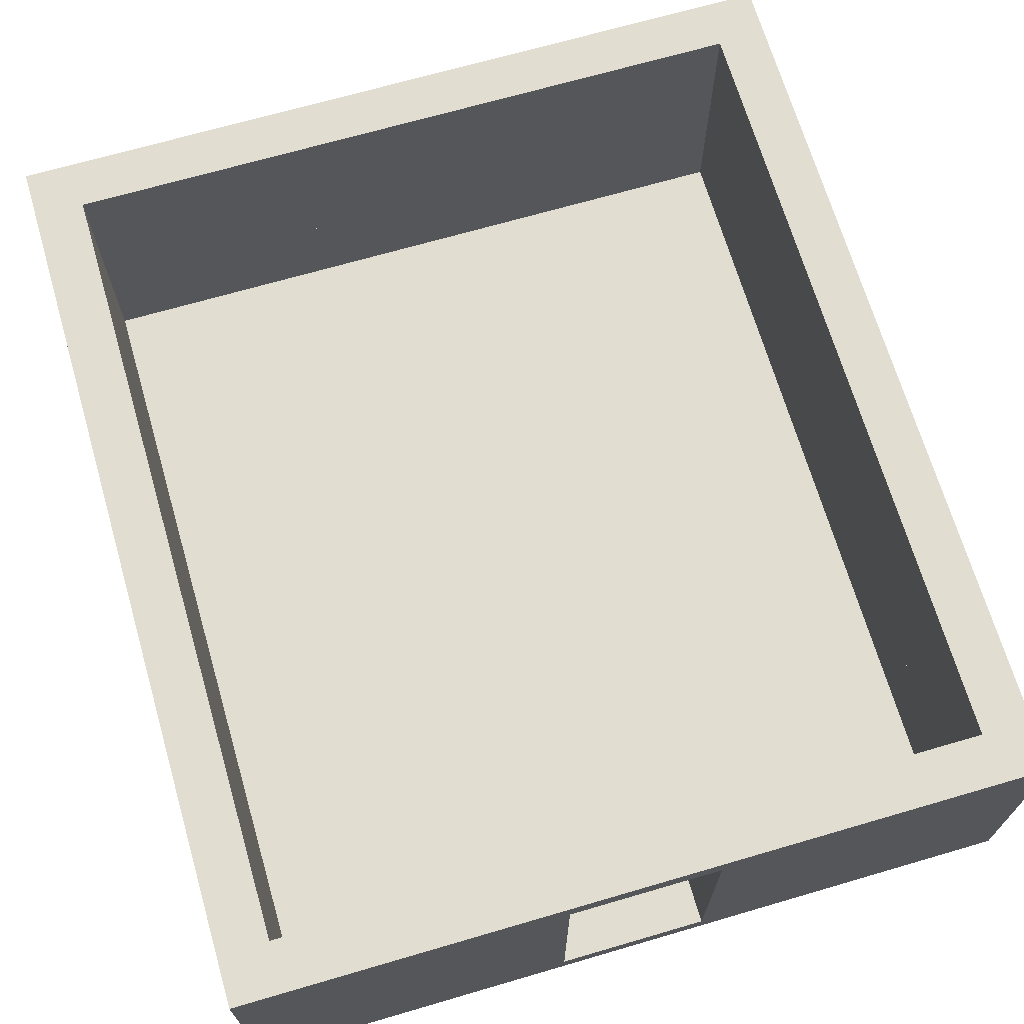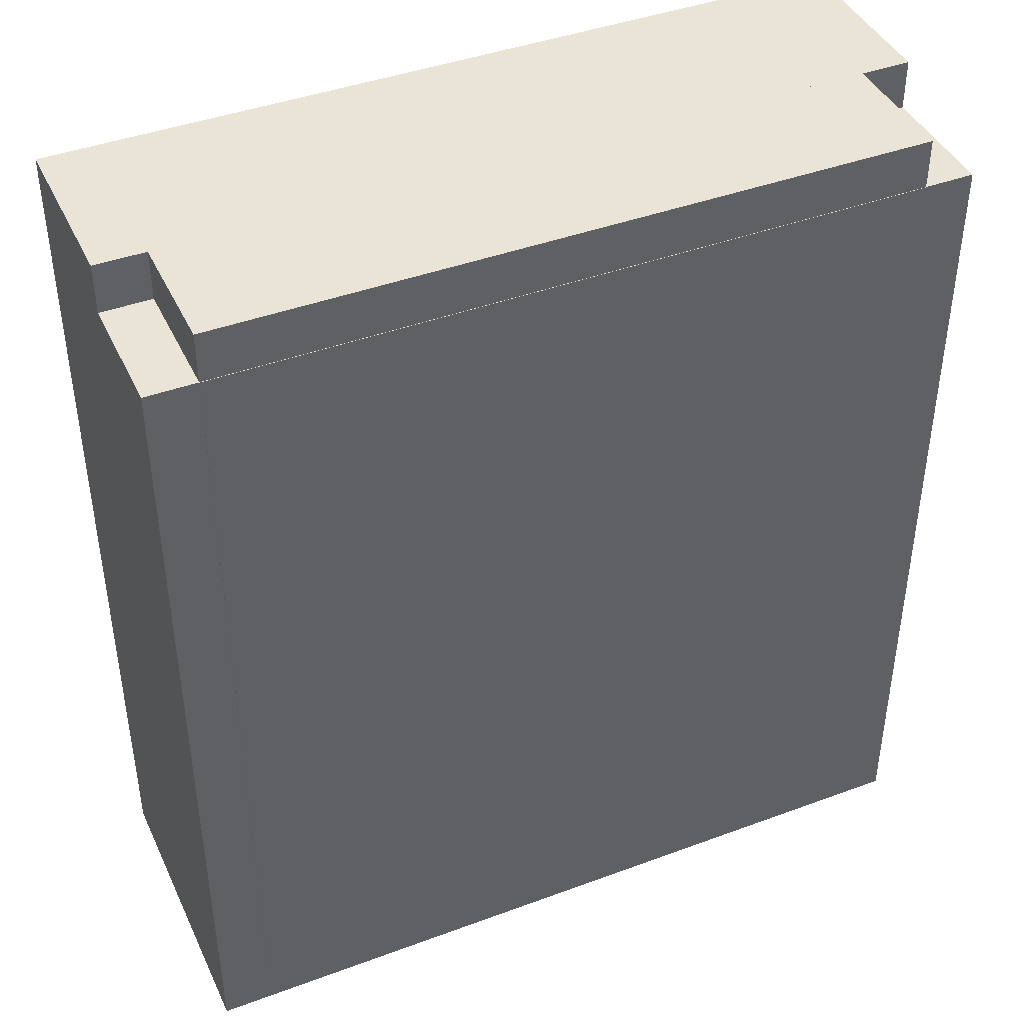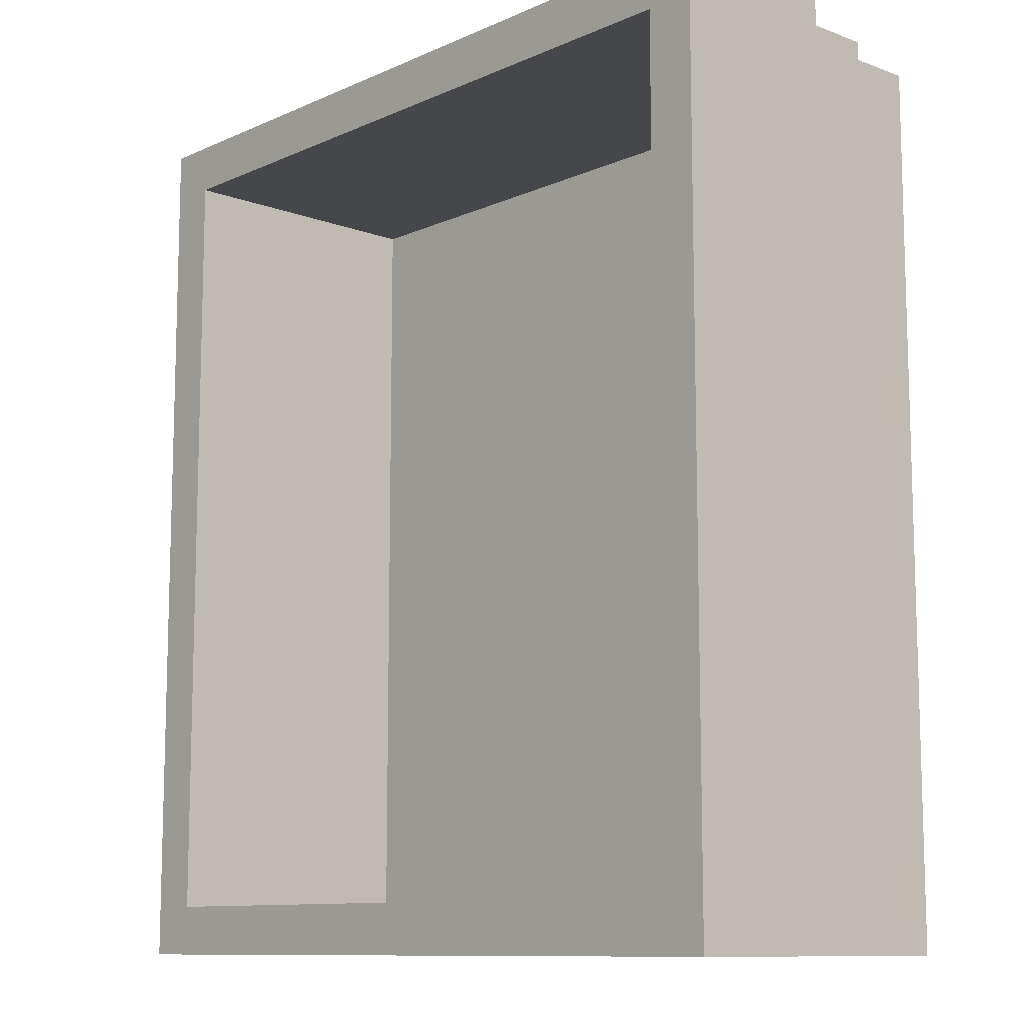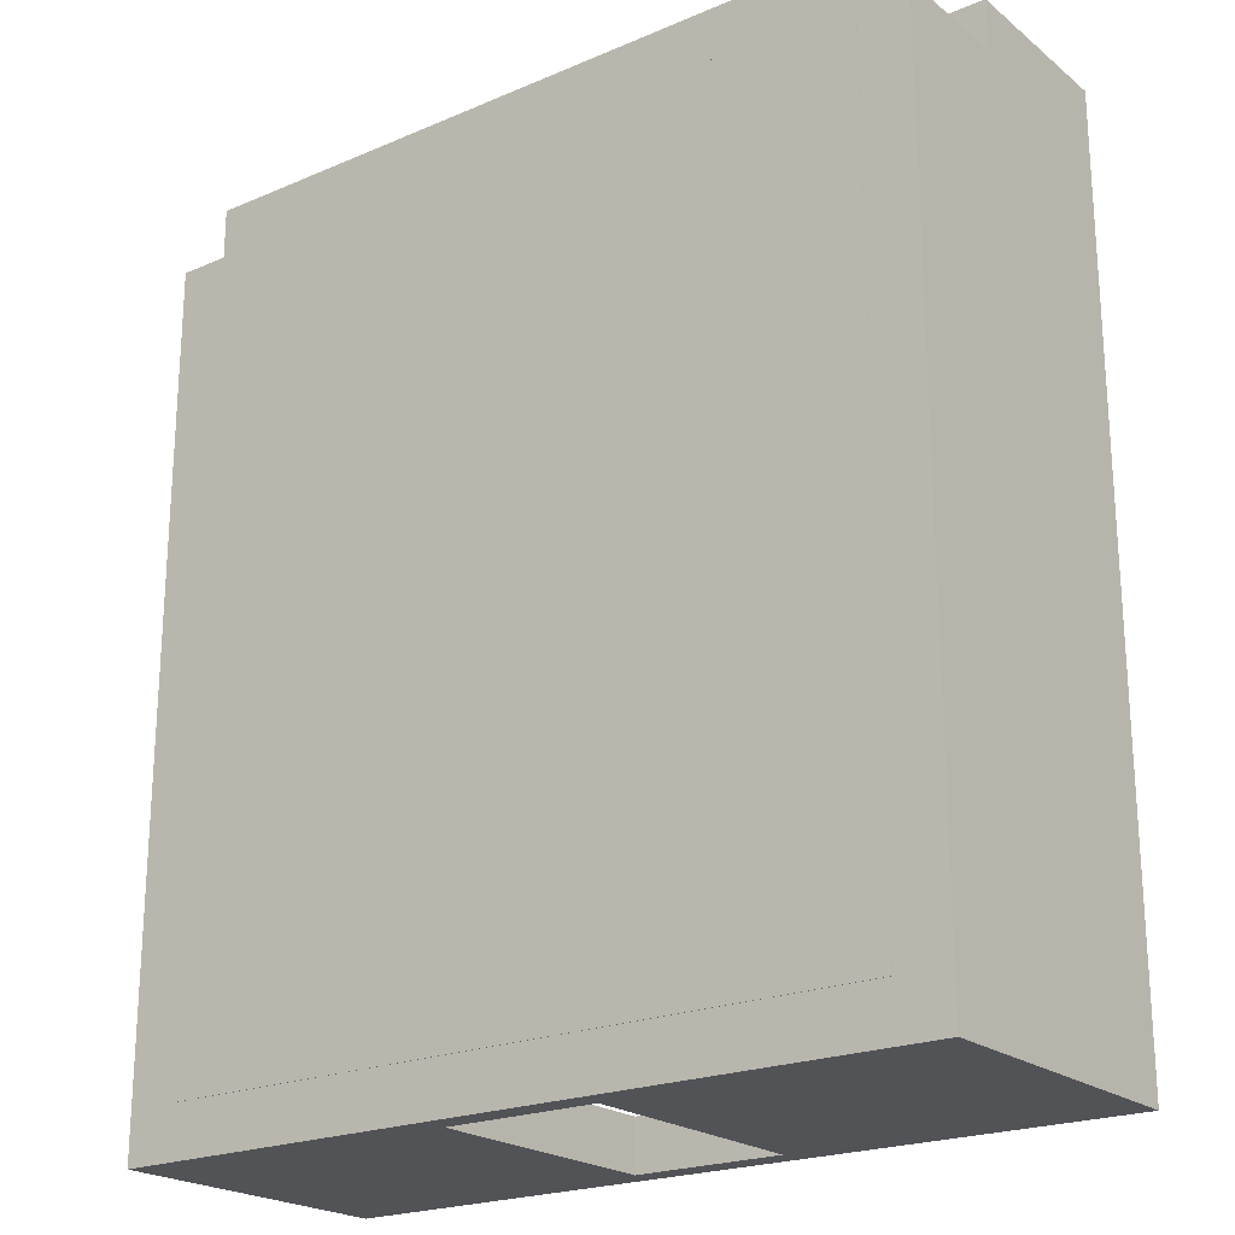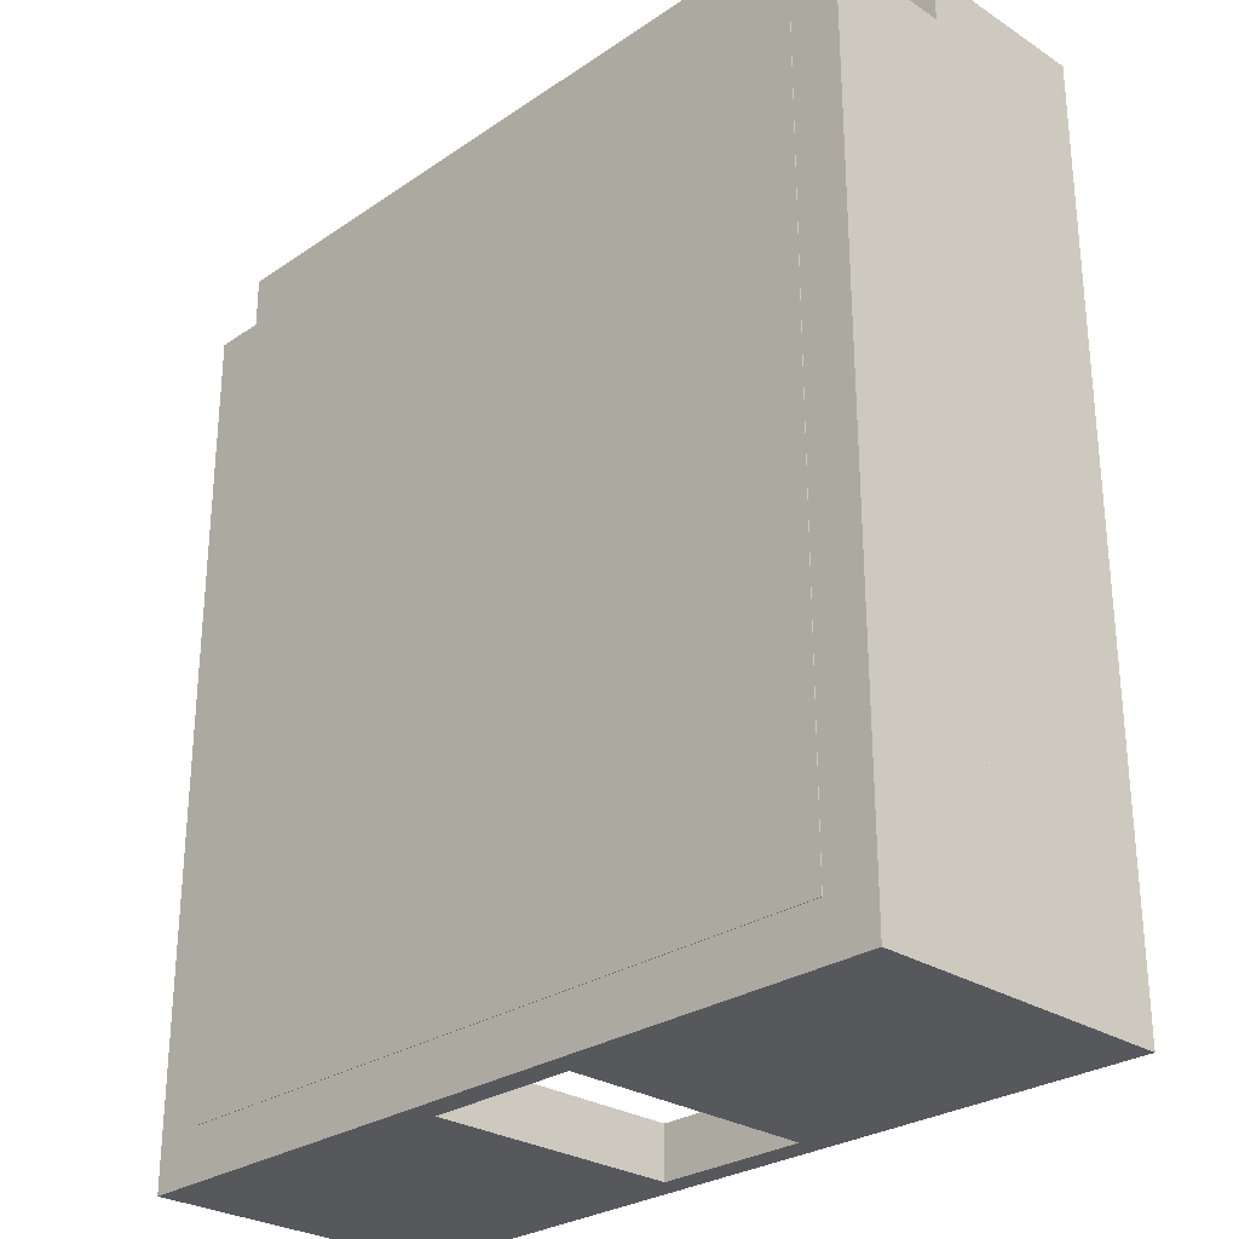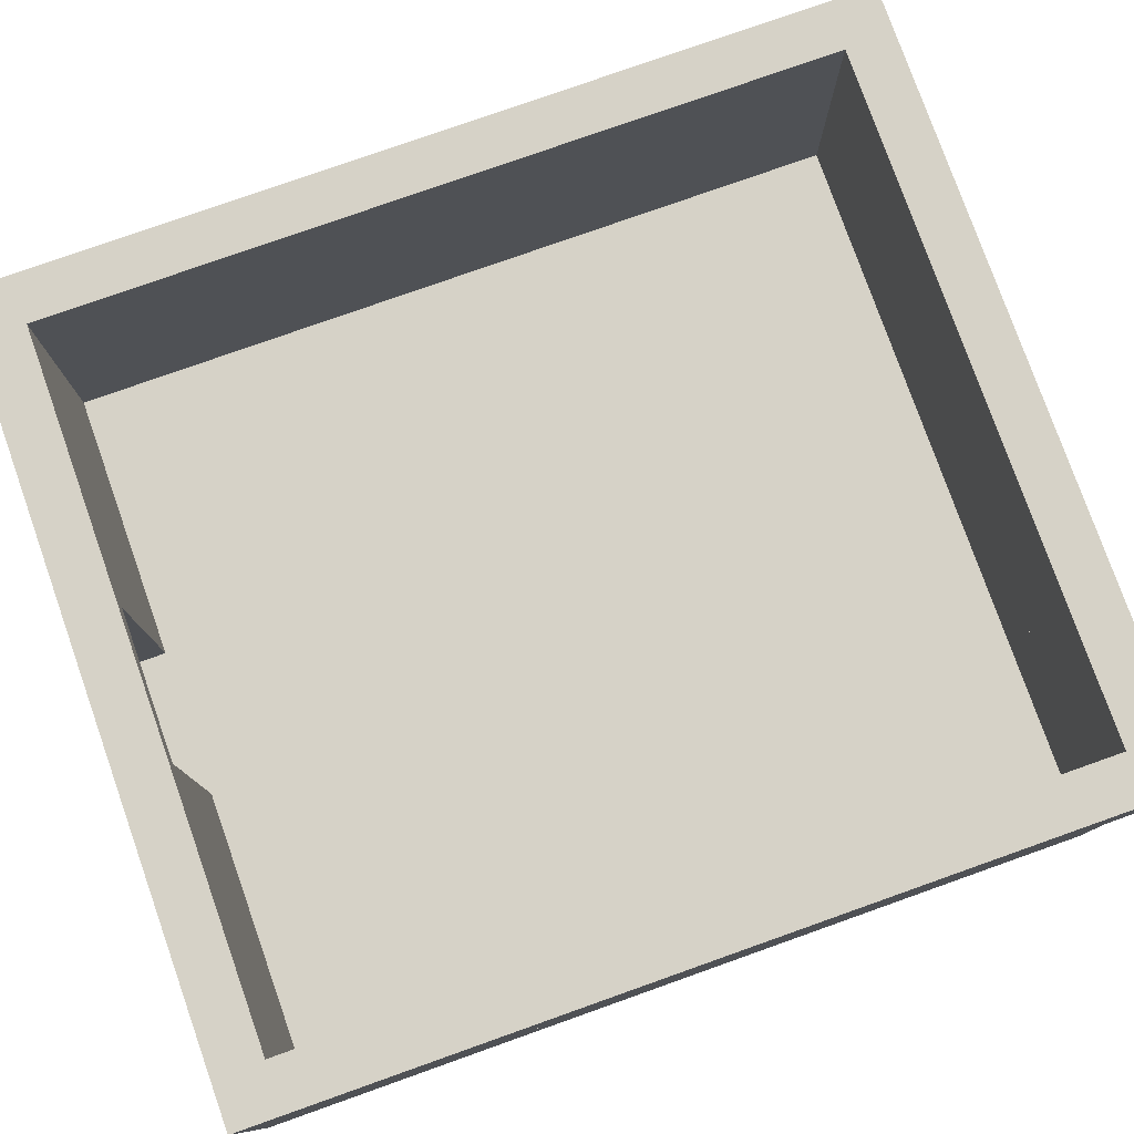
<metadata>
{"format":"obj","ext":"obj","renderer":"f3d","projection":"perspective","resolution":1024,"background":"white","views":[{"elev":68.8,"azim":163.7,"up":"+Y"},{"elev":42.4,"azim":-23.9,"up":"+Z"},{"elev":-10.6,"azim":-132.5,"up":"+Z"},{"elev":-21.8,"azim":36.7,"up":"+Z"},{"elev":-27.9,"azim":45.7,"up":"+Z"},{"elev":78.6,"azim":-109.5,"up":"+Y"}]}
</metadata>
<code>
g LowerWallW
v 5 0 2
v 4.5 0 2
v 5 1.25 2
v 4.5 1.25 2
v 4.5 0 2
v 4.5 0 -6.5
v 4.5 1.25 2
v 4.5 1.25 -6.5
v 4.5 0 -6.5
v 5 0 -6.5
v 4.5 1.25 -6.5
v 5 1.25 -6.5
v 5 0 -6.5
v 5 0 2
v 5 1.25 -6.5
v 5 1.25 2
v 5 1.25 2
v 4.5 1.25 2
v 5 1.25 -6.5
v 4.5 1.25 -6.5
v 5 0 -6.5
v 4.5 0 -6.5
v 5 0 2
v 4.5 0 2
f 2 1 3
f 4 2 3
f 6 5 7
f 8 6 7
f 10 9 11
f 12 10 11
f 14 13 15
f 16 14 15
f 18 17 19
f 20 18 19
f 22 21 23
f 24 22 23
g UpperWallN
v 4.5 1.25 -6
v 1.75 1.25 -6
v 4.5 3 -6
v 1.75 3 -6
v 1.75 1.25 -6
v 1.75 1.25 -6.5
v 1.75 3 -6
v 1.75 3 -6.5
v 1.75 1.25 -6.5
v 4.5 1.25 -6.5
v 1.75 3 -6.5
v 4.5 3 -6.5
v 4.5 1.25 -6.5
v 4.5 1.25 -6
v 4.5 3 -6.5
v 4.5 3 -6
v 4.5 3 -6
v 1.75 3 -6
v 4.5 3 -6.5
v 1.75 3 -6.5
v 4.5 1.25 -6.5
v 1.75 1.25 -6.5
v 4.5 1.25 -6
v 1.75 1.25 -6
f 26 25 27
f 28 26 27
f 30 29 31
f 32 30 31
f 34 33 35
f 36 34 35
f 38 37 39
f 40 38 39
f 42 41 43
f 44 42 43
f 46 45 47
f 48 46 47
g LowerWallS
v 4.5 0 2.5
v -2.5 0 2.5
v 4.5 1.25 2.5
v -2.5 1.25 2.5
v -2.5 0 2.5
v -2.5 0 2
v -2.5 1.25 2.5
v -2.5 1.25 2
v -2.5 0 2
v 4.5 0 2
v -2.5 1.25 2
v 4.5 1.25 2
v 4.5 0 2
v 4.5 0 2.5
v 4.5 1.25 2
v 4.5 1.25 2.5
v 4.5 1.25 2.5
v -2.5 1.25 2.5
v 4.5 1.25 2
v -2.5 1.25 2
v 4.5 0 2
v -2.5 0 2
v 4.5 0 2.5
v -2.5 0 2.5
f 50 49 51
f 52 50 51
f 54 53 55
f 56 54 55
f 58 57 59
f 60 58 59
f 62 61 63
f 64 62 63
f 66 65 67
f 68 66 67
f 70 69 71
f 72 70 71
g UpperWallN
v 0.25 1.25 -6
v -3 1.25 -6
v 0.25 3 -6
v -3 3 -6
v -3 1.25 -6
v -3 1.25 -6.5
v -3 3 -6
v -3 3 -6.5
v -3 1.25 -6.5
v 0.25 1.25 -6.5
v -3 3 -6.5
v 0.25 3 -6.5
v 0.25 1.25 -6.5
v 0.25 1.25 -6
v 0.25 3 -6.5
v 0.25 3 -6
v 0.25 3 -6
v -3 3 -6
v 0.25 3 -6.5
v -3 3 -6.5
v 0.25 1.25 -6.5
v -3 1.25 -6.5
v 0.25 1.25 -6
v -3 1.25 -6
f 74 73 75
f 76 74 75
f 78 77 79
f 80 78 79
f 82 81 83
f 84 82 83
f 86 85 87
f 88 86 87
f 90 89 91
f 92 90 91
f 94 93 95
f 96 94 95
g DoorwayUpper
v 1.75 2.75 -6
v 0.25 2.75 -6
v 1.75 3 -6
v 0.25 3 -6
v 0.25 2.75 -6
v 0.25 2.75 -6.5
v 0.25 3 -6
v 0.25 3 -6.5
v 0.25 2.75 -6.5
v 1.75 2.75 -6.5
v 0.25 3 -6.5
v 1.75 3 -6.5
v 1.75 2.75 -6.5
v 1.75 2.75 -6
v 1.75 3 -6.5
v 1.75 3 -6
v 1.75 3 -6
v 0.25 3 -6
v 1.75 3 -6.5
v 0.25 3 -6.5
v 1.75 2.75 -6.5
v 0.25 2.75 -6.5
v 1.75 2.75 -6
v 0.25 2.75 -6
f 98 97 99
f 100 98 99
f 102 101 103
f 104 102 103
f 106 105 107
f 108 106 107
f 110 109 111
f 112 110 111
f 114 113 115
f 116 114 115
f 118 117 119
f 120 118 119
g LowerWallE
v -2.5 0 2
v -3 0 2
v -2.5 1.25 2
v -3 1.25 2
v -3 0 2
v -3 0 -6.5
v -3 1.25 2
v -3 1.25 -6.5
v -3 0 -6.5
v -2.5 0 -6.5
v -3 1.25 -6.5
v -2.5 1.25 -6.5
v -2.5 0 -6.5
v -2.5 0 2
v -2.5 1.25 -6.5
v -2.5 1.25 2
v -2.5 1.25 2
v -3 1.25 2
v -2.5 1.25 -6.5
v -3 1.25 -6.5
v -2.5 0 -6.5
v -3 0 -6.5
v -2.5 0 2
v -3 0 2
f 122 121 123
f 124 122 123
f 126 125 127
f 128 126 127
f 130 129 131
f 132 130 131
f 134 133 135
f 136 134 135
f 138 137 139
f 140 138 139
f 142 141 143
f 144 142 143
g Floor
v 4.5 -0.005 2
v -2.5 -0.005 2
v 4.5 0.25 2
v -2.5 0.25 2
v -2.5 -0.005 2
v -2.5 -0.005 -6
v -2.5 0.25 2
v -2.5 0.25 -6
v -2.5 -0.005 -6
v 4.5 -0.005 -6
v -2.5 0.25 -6
v 4.5 0.25 -6
v 4.5 -0.005 -6
v 4.5 -0.005 2
v 4.5 0.25 -6
v 4.5 0.25 2
v 4.5 0.25 2
v -2.5 0.25 2
v 4.5 0.25 -6
v -2.5 0.25 -6
v 4.5 -0.005 -6
v -2.5 -0.005 -6
v 4.5 -0.005 2
v -2.5 -0.005 2
f 146 145 147
f 148 146 147
f 150 149 151
f 152 150 151
f 154 153 155
f 156 154 155
f 158 157 159
f 160 158 159
f 162 161 163
f 164 162 163
f 166 165 167
f 168 166 167
g FloorDoorway
v 1.75 0 -6
v 0.25 0 -6
v 1.75 0.25 -6
v 0.25 0.25 -6
v 0.25 0 -6
v 0.25 0 -6.5
v 0.25 0.25 -6
v 0.25 0.25 -6.5
v 0.25 0 -6.5
v 1.75 0 -6.5
v 0.25 0.25 -6.5
v 1.75 0.25 -6.5
v 1.75 0 -6.5
v 1.75 0 -6
v 1.75 0.25 -6.5
v 1.75 0.25 -6
v 1.75 0.25 -6
v 0.25 0.25 -6
v 1.75 0.25 -6.5
v 0.25 0.25 -6.5
v 1.75 0 -6.5
v 0.25 0 -6.5
v 1.75 0 -6
v 0.25 0 -6
f 170 169 171
f 172 170 171
f 174 173 175
f 176 174 175
f 178 177 179
f 180 178 179
f 182 181 183
f 184 182 183
f 186 185 187
f 188 186 187
f 190 189 191
f 192 190 191
g UpperWallW
v 5 1.25 2.5
v 4.5 1.25 2.5
v 5 3 2.5
v 4.5 3 2.5
v 4.5 1.25 2.5
v 4.5 1.25 -6.5
v 4.5 3 2.5
v 4.5 3 -6.5
v 4.5 1.25 -6.5
v 5 1.25 -6.5
v 4.5 3 -6.5
v 5 3 -6.5
v 5 1.25 -6.5
v 5 1.25 2.5
v 5 3 -6.5
v 5 3 2.5
v 5 3 2.5
v 4.5 3 2.5
v 5 3 -6.5
v 4.5 3 -6.5
v 5 1.25 -6.5
v 4.5 1.25 -6.5
v 5 1.25 2.5
v 4.5 1.25 2.5
f 194 193 195
f 196 194 195
f 198 197 199
f 200 198 199
f 202 201 203
f 204 202 203
f 206 205 207
f 208 206 207
f 210 209 211
f 212 210 211
f 214 213 215
f 216 214 215
g UpperWallS
v 4.5 1.25 2.5
v -3 1.25 2.5
v 4.5 3 2.5
v -3 3 2.5
v -3 1.25 2.5
v -3 1.25 2
v -3 3 2.5
v -3 3 2
v -3 1.25 2
v 4.5 1.25 2
v -3 3 2
v 4.5 3 2
v 4.5 1.25 2
v 4.5 1.25 2.5
v 4.5 3 2
v 4.5 3 2.5
v 4.5 3 2.5
v -3 3 2.5
v 4.5 3 2
v -3 3 2
v 4.5 1.25 2
v -3 1.25 2
v 4.5 1.25 2.5
v -3 1.25 2.5
f 218 217 219
f 220 218 219
f 222 221 223
f 224 222 223
f 226 225 227
f 228 226 227
f 230 229 231
f 232 230 231
f 234 233 235
f 236 234 235
f 238 237 239
f 240 238 239
g LowerWallN
v 5 0 -6
v 1.75 0 -6
v 5 1.25 -6
v 1.75 1.25 -6
v 1.75 0 -6
v 1.75 0 -6.5
v 1.75 1.25 -6
v 1.75 1.25 -6.5
v 1.75 0 -6.5
v 5 0 -6.5
v 1.75 1.25 -6.5
v 5 1.25 -6.5
v 5 0 -6.5
v 5 0 -6
v 5 1.25 -6.5
v 5 1.25 -6
v 5 1.25 -6
v 1.75 1.25 -6
v 5 1.25 -6.5
v 1.75 1.25 -6.5
v 5 0 -6.5
v 1.75 0 -6.5
v 5 0 -6
v 1.75 0 -6
f 242 241 243
f 244 242 243
f 246 245 247
f 248 246 247
f 250 249 251
f 252 250 251
f 254 253 255
f 256 254 255
f 258 257 259
f 260 258 259
f 262 261 263
f 264 262 263
g UpperWallE
v -2.5 1.25 2.5
v -3 1.25 2.5
v -2.5 3 2.5
v -3 3 2.5
v -3 1.25 2.5
v -3 1.25 -6
v -3 3 2.5
v -3 3 -6
v -3 1.25 -6
v -2.5 1.25 -6
v -3 3 -6
v -2.5 3 -6
v -2.5 1.25 -6
v -2.5 1.25 2.5
v -2.5 3 -6
v -2.5 3 2.5
v -2.5 3 2.5
v -3 3 2.5
v -2.5 3 -6
v -3 3 -6
v -2.5 1.25 -6
v -3 1.25 -6
v -2.5 1.25 2.5
v -3 1.25 2.5
f 266 265 267
f 268 266 267
f 270 269 271
f 272 270 271
f 274 273 275
f 276 274 275
f 278 277 279
f 280 278 279
f 282 281 283
f 284 282 283
f 286 285 287
f 288 286 287
g LowerWallN
v 0.25 0 -6
v -3 0 -6
v 0.25 1.25 -6
v -3 1.25 -6
v -3 0 -6
v -3 0 -6.5
v -3 1.25 -6
v -3 1.25 -6.5
v -3 0 -6.5
v 0.25 0 -6.5
v -3 1.25 -6.5
v 0.25 1.25 -6.5
v 0.25 0 -6.5
v 0.25 0 -6
v 0.25 1.25 -6.5
v 0.25 1.25 -6
v 0.25 1.25 -6
v -3 1.25 -6
v 0.25 1.25 -6.5
v -3 1.25 -6.5
v 0.25 0 -6.5
v -3 0 -6.5
v 0.25 0 -6
v -3 0 -6
f 290 289 291
f 292 290 291
f 294 293 295
f 296 294 295
f 298 297 299
f 300 298 299
f 302 301 303
f 304 302 303
f 306 305 307
f 308 306 307
f 310 309 311
f 312 310 311

</code>
